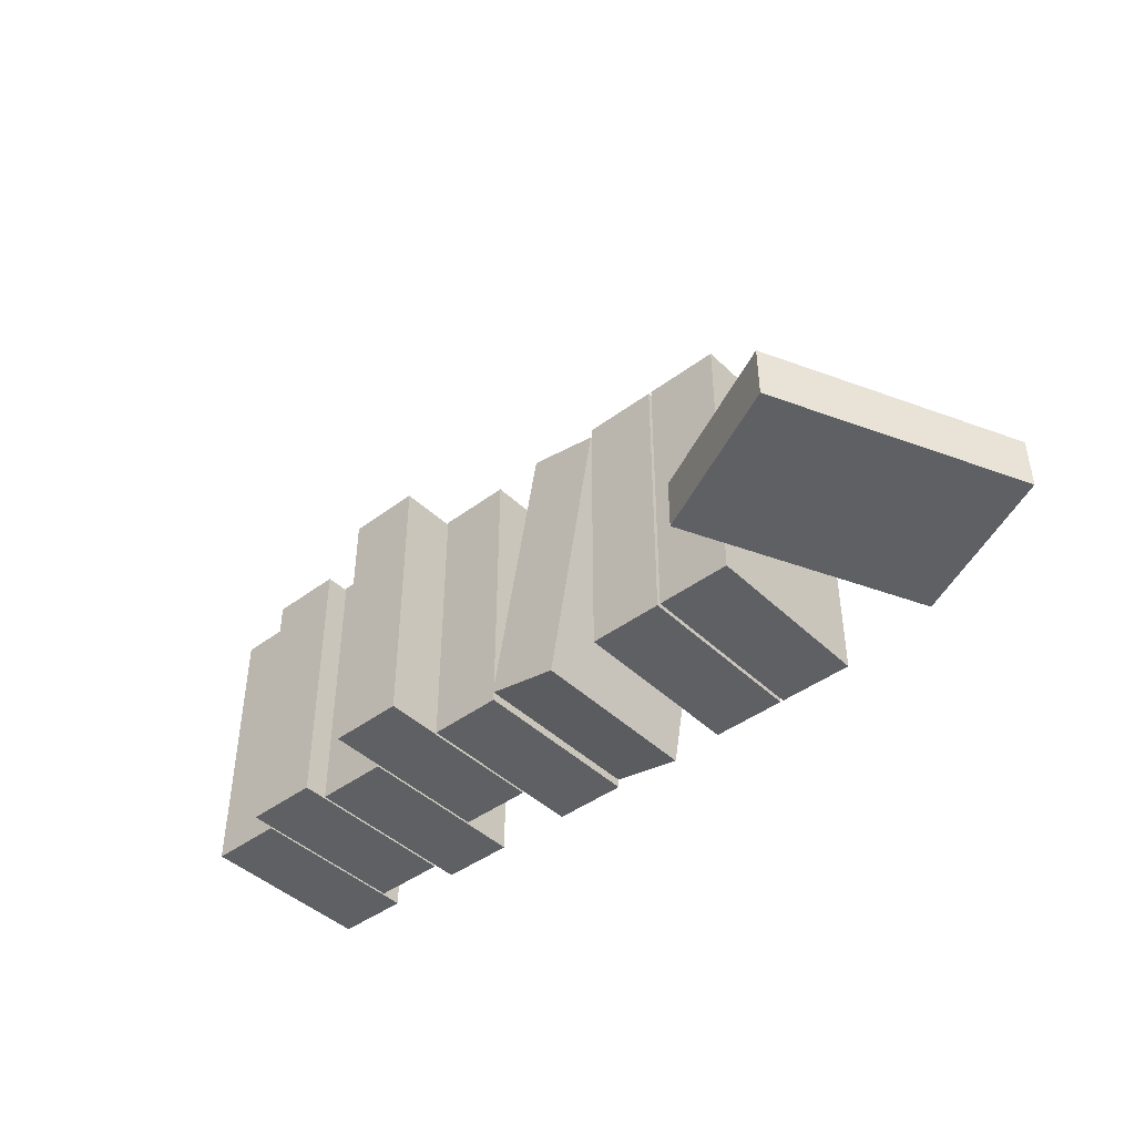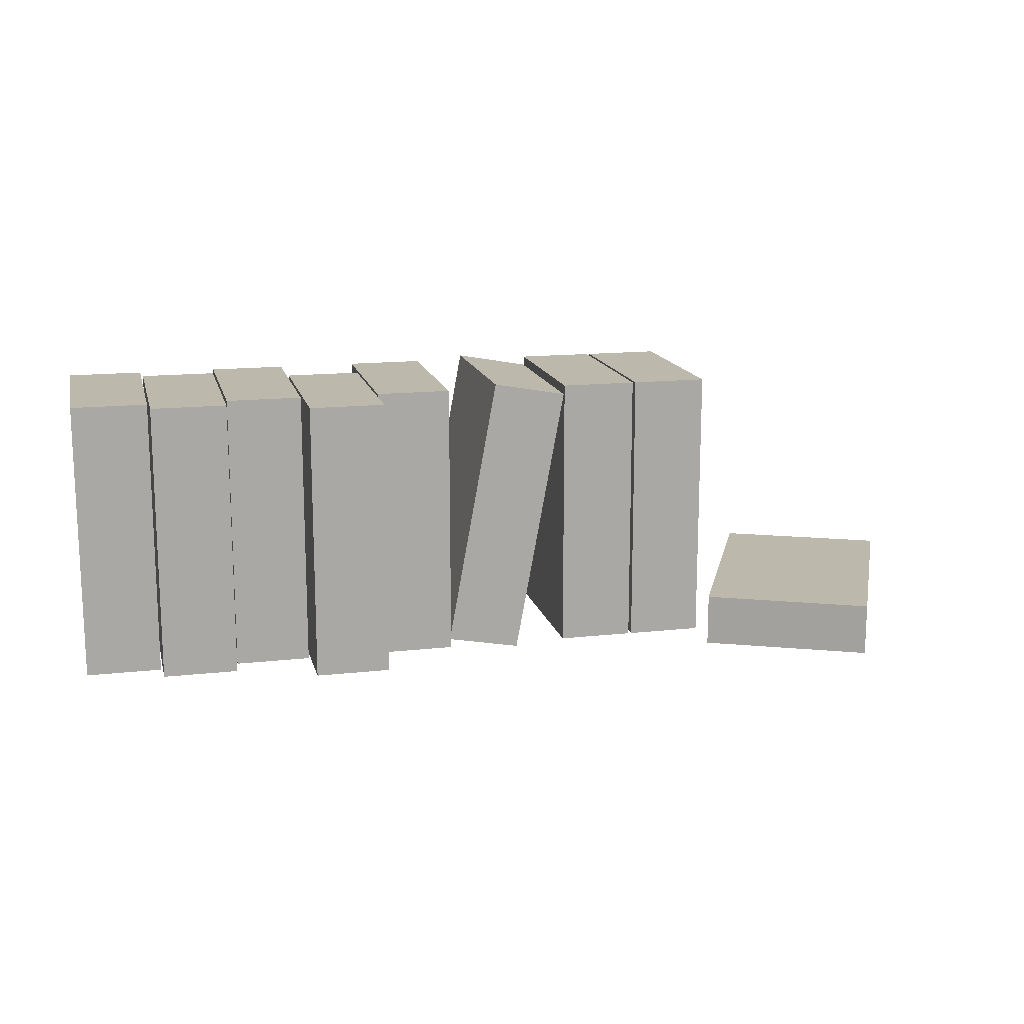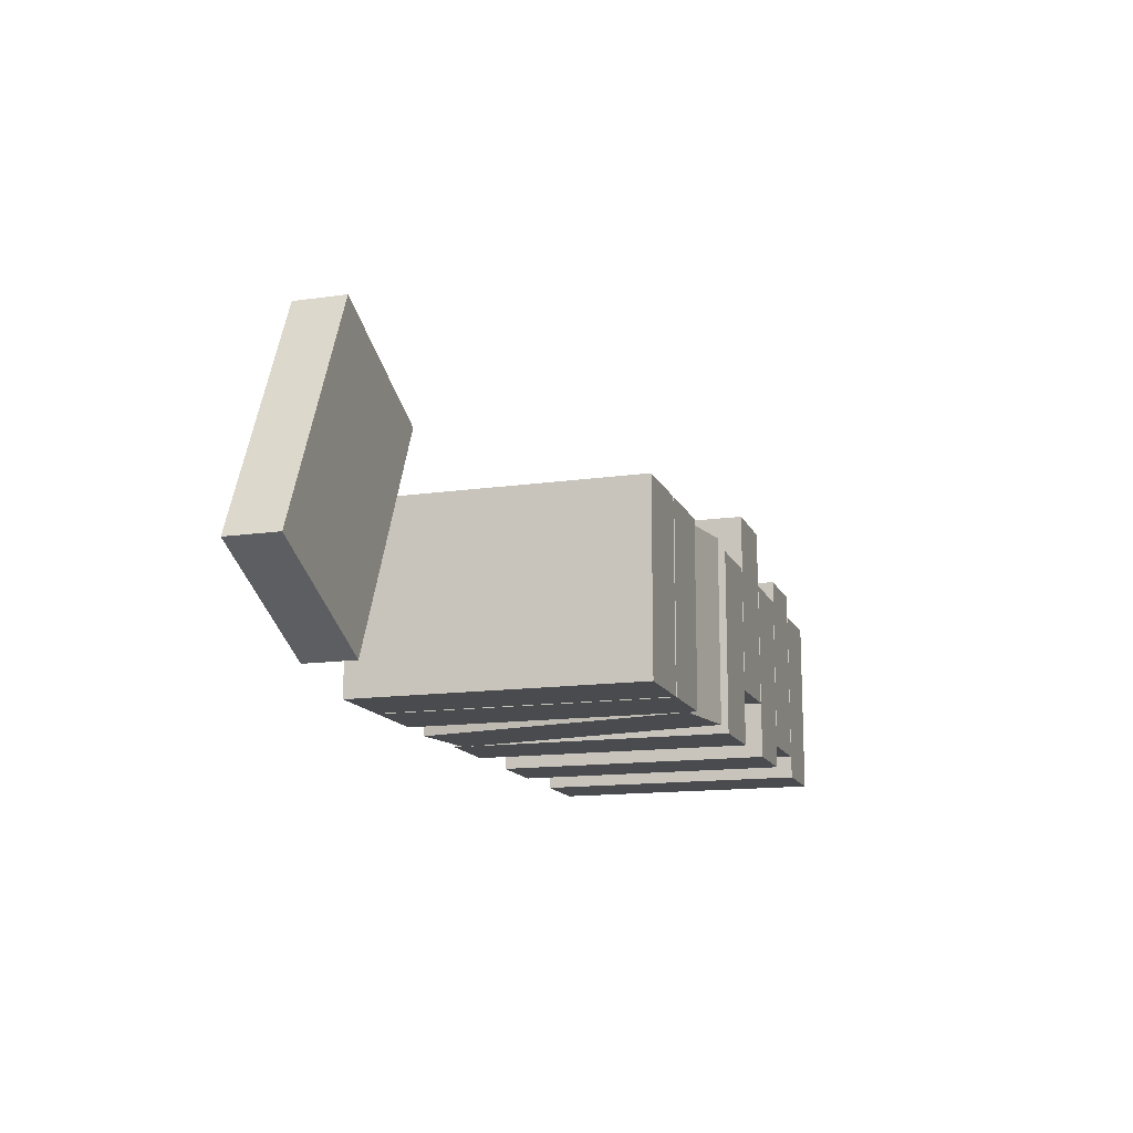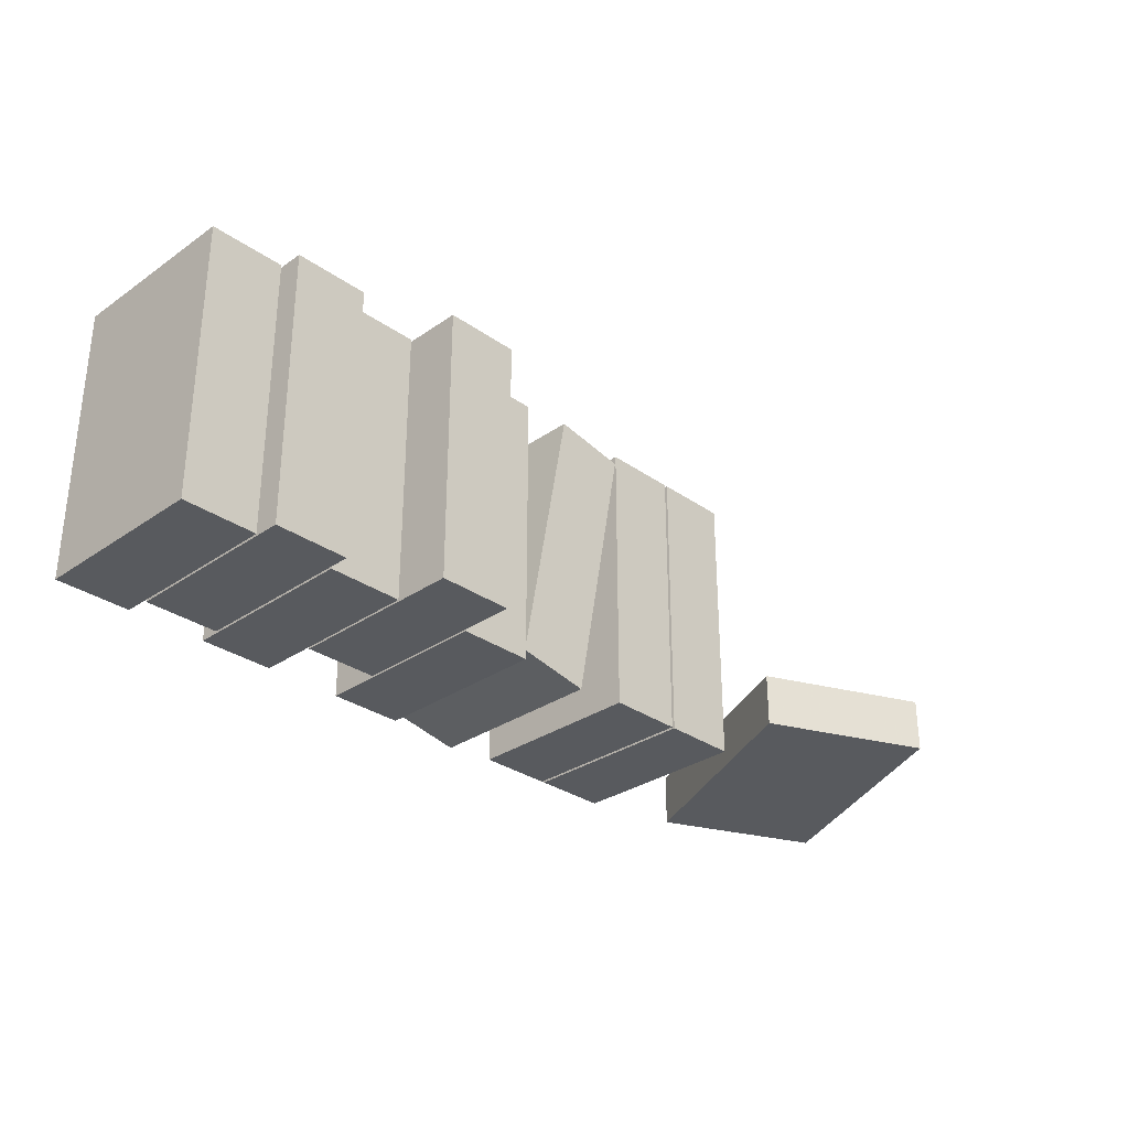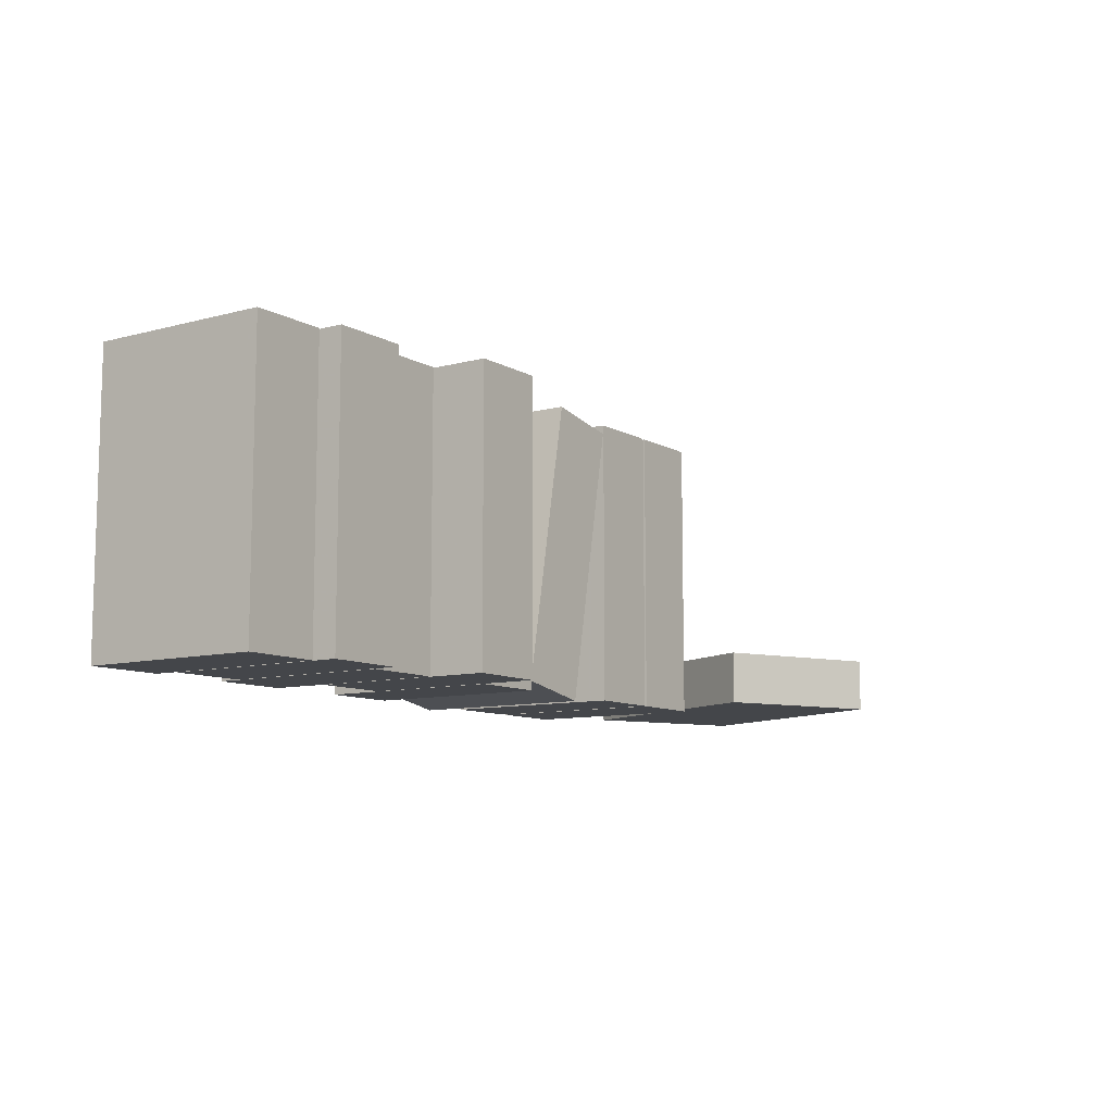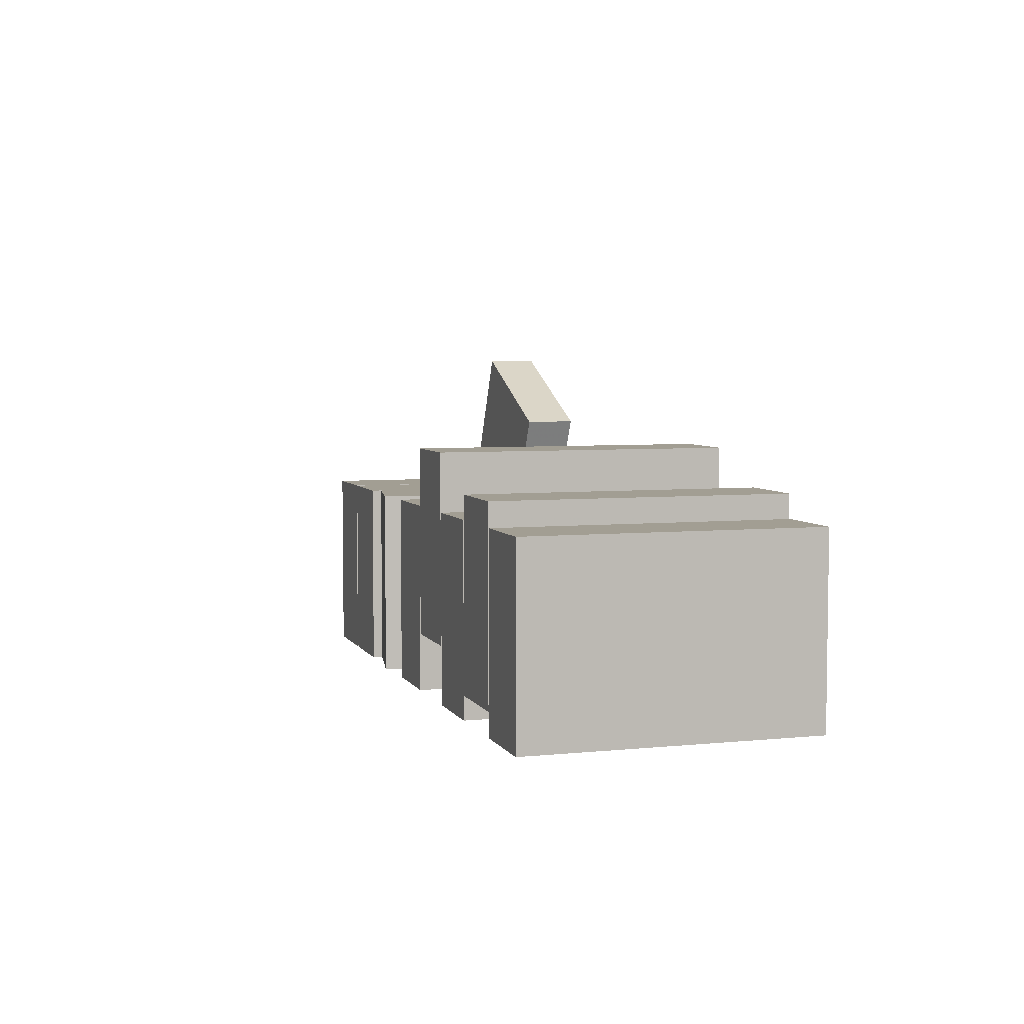
<metadata>
{"format":"obj","ext":"obj","renderer":"f3d","projection":"perspective","resolution":1024,"background":"white","views":[{"elev":-43.2,"azim":41.5,"up":"+Y"},{"elev":14.9,"azim":-13.4,"up":"+Y"},{"elev":-14.2,"azim":107.5,"up":"+Z"},{"elev":-30.7,"azim":-45.2,"up":"+Y"},{"elev":-9.5,"azim":-55.1,"up":"+Y"},{"elev":5.1,"azim":-107.5,"up":"+Z"}]}
</metadata>
<code>
v -55.05 0.5398 2.703
v -55.05 0.5398 -19.15
v -46 0.5398 2.703
v -46 0.5398 2.703
v -55.05 0.5398 -19.15
v -46 0.5398 -19.15
v -55.05 34.48 -19.15
v -55.05 34.48 2.703
v -46 34.48 2.703
v -46 34.48 2.703
v -46 34.48 -19.15
v -55.05 34.48 -19.15
v -46 34.48 2.703
v -46 0.5398 2.703
v -46 34.48 -19.15
v -46 0.5398 2.703
v -46 0.5398 -19.15
v -46 34.48 -19.15
v -55.05 0.5398 -19.15
v -55.05 34.48 -19.15
v -46 0.5398 -19.15
v -46 0.5398 -19.15
v -55.05 34.48 -19.15
v -46 34.48 -19.15
v -55.05 34.48 2.703
v -55.05 0.5398 -19.15
v -55.05 0.5398 2.703
v -55.05 0.5398 -19.15
v -55.05 34.48 2.703
v -55.05 34.48 -19.15
v -55.05 34.48 2.703
v -55.05 0.5398 2.703
v -46 34.48 2.703
v -46 34.48 2.703
v -55.05 0.5398 2.703
v -46 0.5398 2.703
v -45.74 0.5398 5.442
v -45.74 0.5398 -16.41
v -36.7 0.5398 5.442
v -36.7 0.5398 5.442
v -45.74 0.5398 -16.41
v -36.7 0.5398 -16.41
v -45.74 34.48 -16.41
v -45.74 34.48 5.442
v -36.7 34.48 5.442
v -36.7 34.48 5.442
v -36.7 34.48 -16.41
v -45.74 34.48 -16.41
v -36.7 34.48 5.442
v -36.7 0.5398 5.442
v -36.7 34.48 -16.41
v -36.7 0.5398 5.442
v -36.7 0.5398 -16.41
v -36.7 34.48 -16.41
v -45.74 0.5398 -16.41
v -45.74 34.48 -16.41
v -36.7 0.5398 -16.41
v -36.7 0.5398 -16.41
v -45.74 34.48 -16.41
v -36.7 34.48 -16.41
v -45.74 34.48 5.442
v -45.74 0.5398 -16.41
v -45.74 0.5398 5.442
v -45.74 0.5398 -16.41
v -45.74 34.48 5.442
v -45.74 34.48 -16.41
v -45.74 34.48 5.442
v -45.74 0.5398 5.442
v -36.7 34.48 5.442
v -36.7 34.48 5.442
v -45.74 0.5398 5.442
v -36.7 0.5398 5.442
v -36.44 0.5398 2.703
v -27.39 0.5398 -19.15
v -27.39 0.5398 2.703
v -27.39 0.5398 -19.15
v -36.44 0.5398 2.703
v -36.44 0.5398 -19.15
v -36.44 34.48 2.703
v -27.39 34.48 -19.15
v -36.44 34.48 -19.15
v -27.39 34.48 -19.15
v -36.44 34.48 2.703
v -27.39 34.48 2.703
v -27.39 34.48 2.703
v -27.39 0.5398 2.703
v -27.39 34.48 -19.15
v -27.39 0.5398 2.703
v -27.39 0.5398 -19.15
v -27.39 34.48 -19.15
v -36.44 0.5398 -19.15
v -36.44 34.48 -19.15
v -27.39 0.5398 -19.15
v -27.39 0.5398 -19.15
v -36.44 34.48 -19.15
v -27.39 34.48 -19.15
v -36.44 34.48 2.703
v -36.44 0.5398 -19.15
v -36.44 0.5398 2.703
v -36.44 0.5398 -19.15
v -36.44 34.48 2.703
v -36.44 34.48 -19.15
v -36.44 34.48 2.703
v -36.44 0.5398 2.703
v -27.39 34.48 2.703
v -27.39 34.48 2.703
v -36.44 0.5398 2.703
v -27.39 0.5398 2.703
v -27.14 0.5398 9.437
v -27.14 0.5398 -12.41
v -18.09 0.5398 9.437
v -18.09 0.5398 9.437
v -27.14 0.5398 -12.41
v -18.09 0.5398 -12.41
v -27.14 34.48 -12.41
v -27.14 34.48 9.437
v -18.09 34.48 9.437
v -18.09 34.48 9.437
v -18.09 34.48 -12.41
v -27.14 34.48 -12.41
v -18.09 34.48 9.437
v -18.09 0.5398 9.437
v -18.09 34.48 -12.41
v -18.09 0.5398 9.437
v -18.09 0.5398 -12.41
v -18.09 34.48 -12.41
v -27.14 0.5398 -12.41
v -27.14 34.48 -12.41
v -18.09 0.5398 -12.41
v -18.09 0.5398 -12.41
v -27.14 34.48 -12.41
v -18.09 34.48 -12.41
v -27.14 34.48 9.437
v -27.14 0.5398 -12.41
v -27.14 0.5398 9.437
v -27.14 0.5398 -12.41
v -27.14 34.48 9.437
v -27.14 34.48 -12.41
v -27.14 34.48 9.437
v -27.14 0.5398 9.437
v -18.09 34.48 9.437
v -18.09 34.48 9.437
v -27.14 0.5398 9.437
v -18.09 0.5398 9.437
v -17.83 0.5398 2.703
v -17.83 0.5398 -19.15
v -8.787 0.5398 2.703
v -8.787 0.5398 2.703
v -17.83 0.5398 -19.15
v -8.787 0.5398 -19.15
v -17.83 34.48 -19.15
v -17.83 34.48 2.703
v -8.787 34.48 2.703
v -8.787 34.48 2.703
v -8.787 34.48 -19.15
v -17.83 34.48 -19.15
v -8.787 34.48 2.703
v -8.787 0.5398 2.703
v -8.787 34.48 -19.15
v -8.787 0.5398 2.703
v -8.787 0.5398 -19.15
v -8.787 34.48 -19.15
v -17.83 0.5398 -19.15
v -17.83 34.48 -19.15
v -8.787 0.5398 -19.15
v -8.787 0.5398 -19.15
v -17.83 34.48 -19.15
v -8.787 34.48 -19.15
v -17.83 34.48 2.703
v -17.83 0.5398 -19.15
v -17.83 0.5398 2.703
v -17.83 0.5398 -19.15
v -17.83 34.48 2.703
v -17.83 34.48 -19.15
v -17.83 34.48 2.703
v -17.83 0.5398 2.703
v -8.787 34.48 2.703
v -8.787 34.48 2.703
v -17.83 0.5398 2.703
v -8.787 0.5398 2.703
v -8.933 1.646 2.703
v -8.933 1.646 -19.15
v -0.03592 -0.000215 2.703
v -0.03592 -0.000215 2.703
v -8.933 1.646 -19.15
v -0.03592 -0.000215 -19.15
v -2.759 35.02 2.703
v 6.138 33.37 -19.15
v -2.759 35.02 -19.15
v 6.138 33.37 -19.15
v -2.759 35.02 2.703
v 6.138 33.37 2.703
v 6.138 33.37 2.703
v -0.03592 -0.000215 2.703
v 6.138 33.37 -19.15
v -0.03592 -0.000215 2.703
v -0.03592 -0.000215 -19.15
v 6.138 33.37 -19.15
v -8.933 1.646 -19.15
v 6.138 33.37 -19.15
v -0.03592 -0.000215 -19.15
v 6.138 33.37 -19.15
v -8.933 1.646 -19.15
v -2.759 35.02 -19.15
v -2.759 35.02 2.703
v -8.933 1.646 -19.15
v -8.933 1.646 2.703
v -8.933 1.646 -19.15
v -2.759 35.02 2.703
v -2.759 35.02 -19.15
v -2.759 35.02 2.703
v -8.933 1.646 2.703
v 6.138 33.37 2.703
v 6.138 33.37 2.703
v -8.933 1.646 2.703
v -0.03592 -0.000215 2.703
v 6.248 0.5398 2.703
v 6.248 0.5398 -19.15
v 15.3 0.5398 2.703
v 15.3 0.5398 2.703
v 6.248 0.5398 -19.15
v 15.3 0.5398 -19.15
v 6.248 34.48 -19.15
v 6.248 34.48 2.703
v 15.3 34.48 2.703
v 15.3 34.48 2.703
v 15.3 34.48 -19.15
v 6.248 34.48 -19.15
v 15.3 34.48 2.703
v 15.3 0.5398 2.703
v 15.3 34.48 -19.15
v 15.3 0.5398 2.703
v 15.3 0.5398 -19.15
v 15.3 34.48 -19.15
v 6.248 0.5398 -19.15
v 6.248 34.48 -19.15
v 15.3 0.5398 -19.15
v 15.3 0.5398 -19.15
v 6.248 34.48 -19.15
v 15.3 34.48 -19.15
v 6.248 34.48 2.703
v 6.248 0.5398 -19.15
v 6.248 0.5398 2.703
v 6.248 0.5398 -19.15
v 6.248 34.48 2.703
v 6.248 34.48 -19.15
v 6.248 34.48 2.703
v 6.248 0.5398 2.703
v 15.3 34.48 2.703
v 15.3 34.48 2.703
v 6.248 0.5398 2.703
v 15.3 0.5398 2.703
v 15.67 0.5398 2.703
v 15.67 0.5398 -19.15
v 24.72 0.5398 2.703
v 24.72 0.5398 2.703
v 15.67 0.5398 -19.15
v 24.72 0.5398 -19.15
v 15.67 34.48 -19.15
v 15.67 34.48 2.703
v 24.72 34.48 2.703
v 24.72 34.48 2.703
v 24.72 34.48 -19.15
v 15.67 34.48 -19.15
v 24.72 34.48 2.703
v 24.72 0.5398 2.703
v 24.72 34.48 -19.15
v 24.72 0.5398 2.703
v 24.72 0.5398 -19.15
v 24.72 34.48 -19.15
v 15.67 0.5398 -19.15
v 15.67 34.48 -19.15
v 24.72 0.5398 -19.15
v 24.72 0.5398 -19.15
v 15.67 34.48 -19.15
v 24.72 34.48 -19.15
v 15.67 34.48 2.703
v 15.67 0.5398 -19.15
v 15.67 0.5398 2.703
v 15.67 0.5398 -19.15
v 15.67 34.48 2.703
v 15.67 34.48 -19.15
v 15.67 34.48 2.703
v 15.67 0.5398 2.703
v 24.72 34.48 2.703
v 24.72 34.48 2.703
v 15.67 0.5398 2.703
v 24.72 0.5398 2.703
v 23.6 7.474 10.64
v 41.84 1.22 19.15
v 41.84 7.474 19.15
v 41.84 1.22 19.15
v 23.6 7.474 10.64
v 23.6 1.22 10.64
v 55.05 1.22 -9.184
v 36.81 1.22 -17.69
v 36.81 7.474 -17.69
v 55.05 1.22 -9.184
v 36.81 7.474 -17.69
v 55.05 7.474 -9.184
v 36.81 1.22 -17.69
v 41.84 1.22 19.15
v 23.6 1.22 10.64
v 41.84 1.22 19.15
v 36.81 1.22 -17.69
v 55.05 1.22 -9.184
v 23.6 7.474 10.64
v 36.81 7.474 -17.69
v 23.6 1.22 10.64
v 23.6 1.22 10.64
v 36.81 7.474 -17.69
v 36.81 1.22 -17.69
v 41.84 7.474 19.15
v 36.81 7.474 -17.69
v 23.6 7.474 10.64
v 36.81 7.474 -17.69
v 41.84 7.474 19.15
v 55.05 7.474 -9.184
v 41.84 1.22 19.15
v 55.05 1.22 -9.184
v 41.84 7.474 19.15
v 41.84 7.474 19.15
v 55.05 1.22 -9.184
v 55.05 7.474 -9.184
g UnrealEdObject
f 1 2 3
f 4 5 6
f 7 8 9
f 10 11 12
f 13 14 15
f 16 17 18
f 19 20 21
f 22 23 24
f 25 26 27
f 28 29 30
f 31 32 33
f 34 35 36
f 37 38 39
f 40 41 42
f 43 44 45
f 46 47 48
f 49 50 51
f 52 53 54
f 55 56 57
f 58 59 60
f 61 62 63
f 64 65 66
f 67 68 69
f 70 71 72
f 73 74 75
f 76 77 78
f 79 80 81
f 82 83 84
f 85 86 87
f 88 89 90
f 91 92 93
f 94 95 96
f 97 98 99
f 100 101 102
f 103 104 105
f 106 107 108
f 109 110 111
f 112 113 114
f 115 116 117
f 118 119 120
f 121 122 123
f 124 125 126
f 127 128 129
f 130 131 132
f 133 134 135
f 136 137 138
f 139 140 141
f 142 143 144
f 145 146 147
f 148 149 150
f 151 152 153
f 154 155 156
f 157 158 159
f 160 161 162
f 163 164 165
f 166 167 168
f 169 170 171
f 172 173 174
f 175 176 177
f 178 179 180
f 181 182 183
f 184 185 186
f 187 188 189
f 190 191 192
f 193 194 195
f 196 197 198
f 199 200 201
f 202 203 204
f 205 206 207
f 208 209 210
f 211 212 213
f 214 215 216
f 217 218 219
f 220 221 222
f 223 224 225
f 226 227 228
f 229 230 231
f 232 233 234
f 235 236 237
f 238 239 240
f 241 242 243
f 244 245 246
f 247 248 249
f 250 251 252
f 253 254 255
f 256 257 258
f 259 260 261
f 262 263 264
f 265 266 267
f 268 269 270
f 271 272 273
f 274 275 276
f 277 278 279
f 280 281 282
f 283 284 285
f 286 287 288
f 289 290 291
f 292 293 294
f 295 296 297
f 298 299 300
f 301 302 303
f 304 305 306
f 307 308 309
f 310 311 312
f 313 314 315
f 316 317 318
f 319 320 321
f 322 323 324
g

</code>
